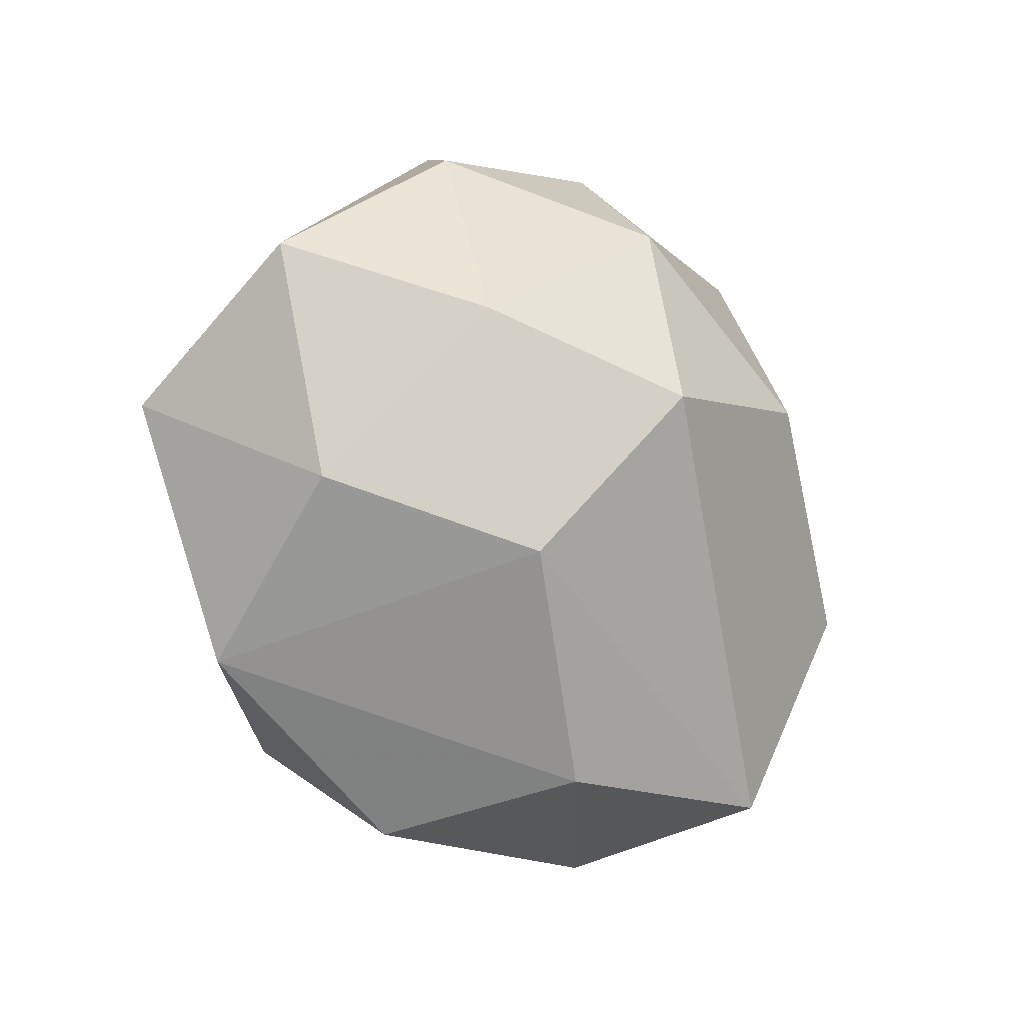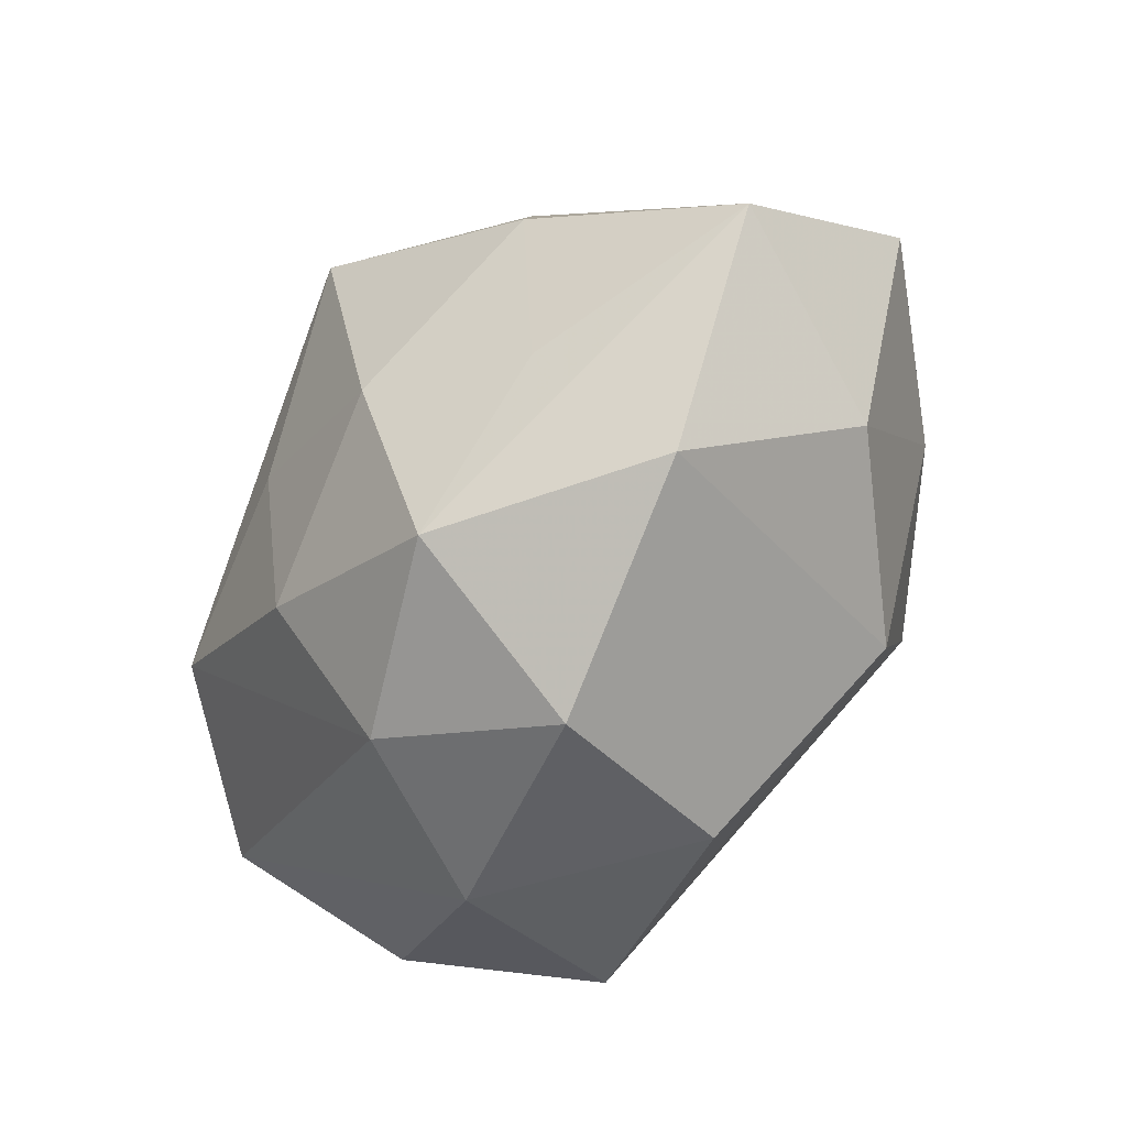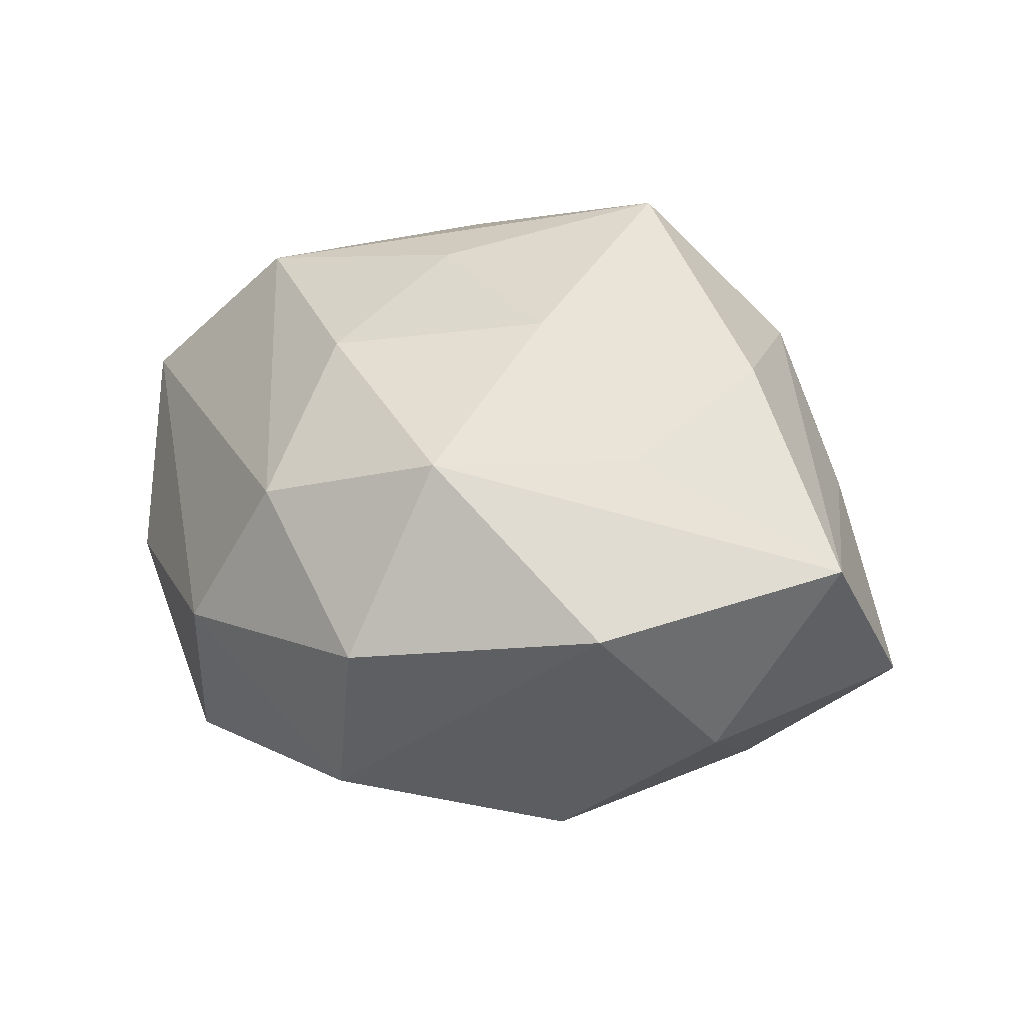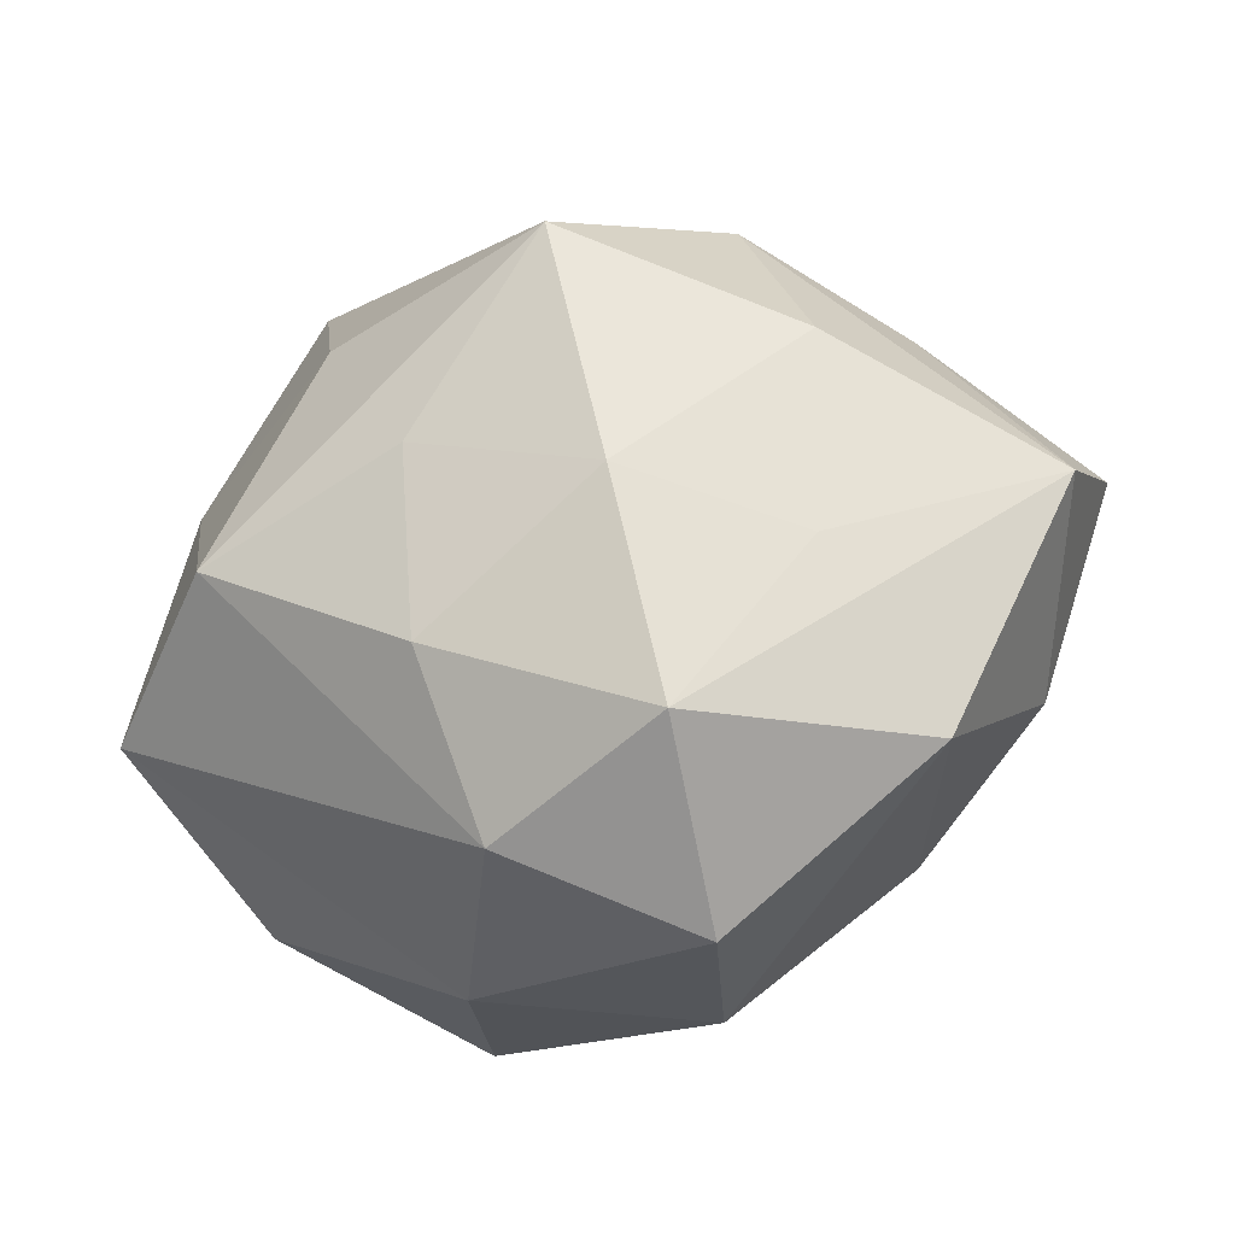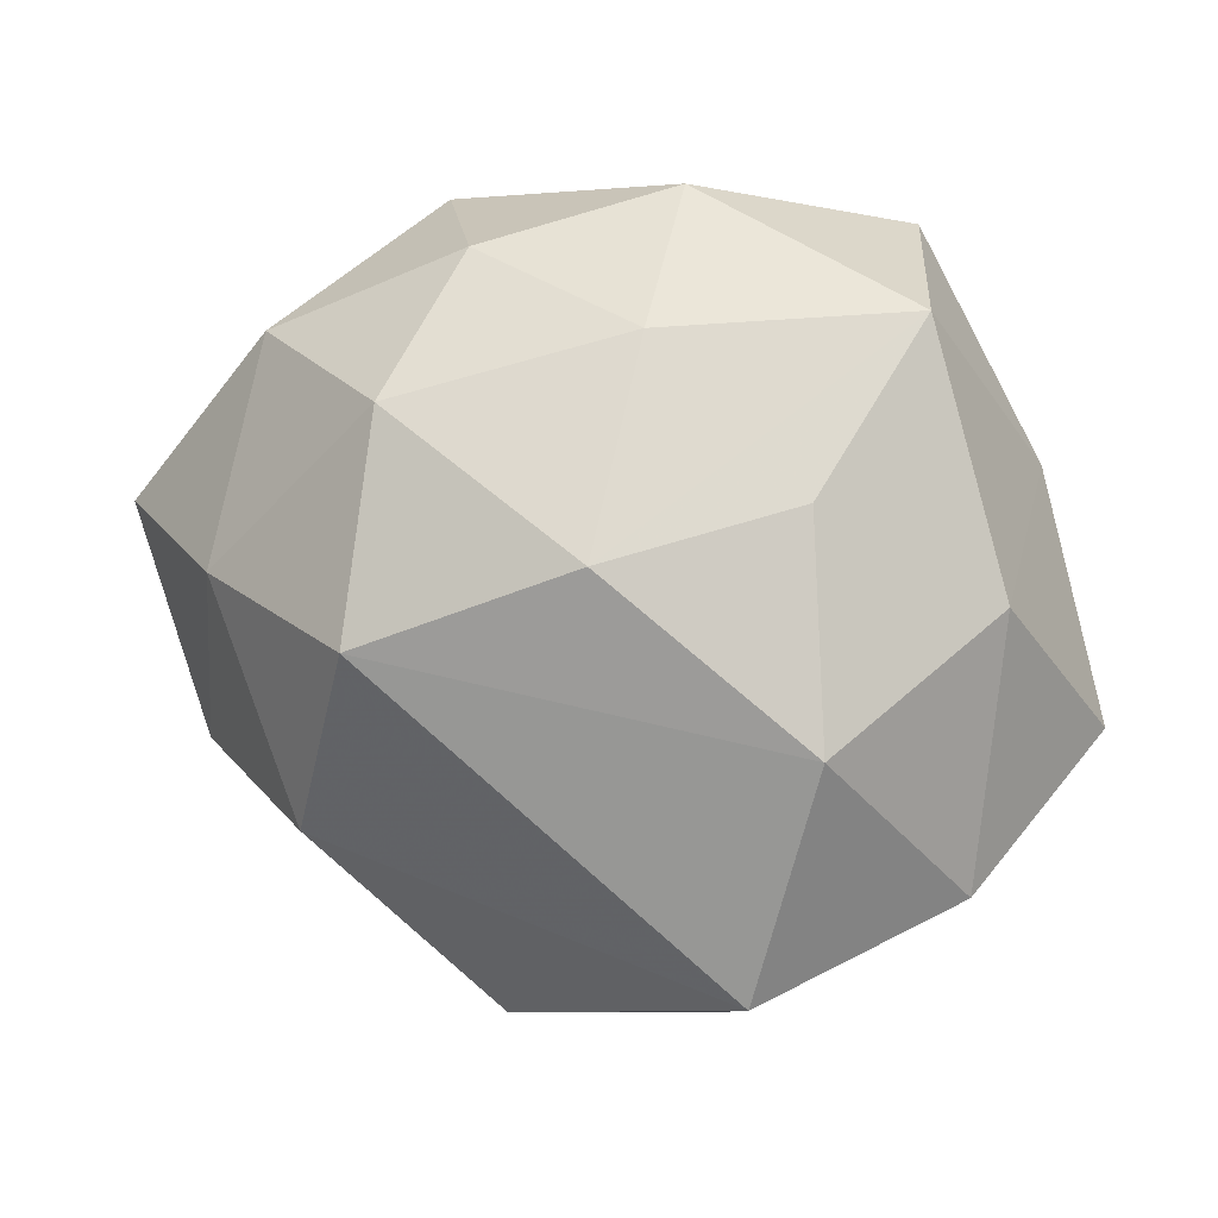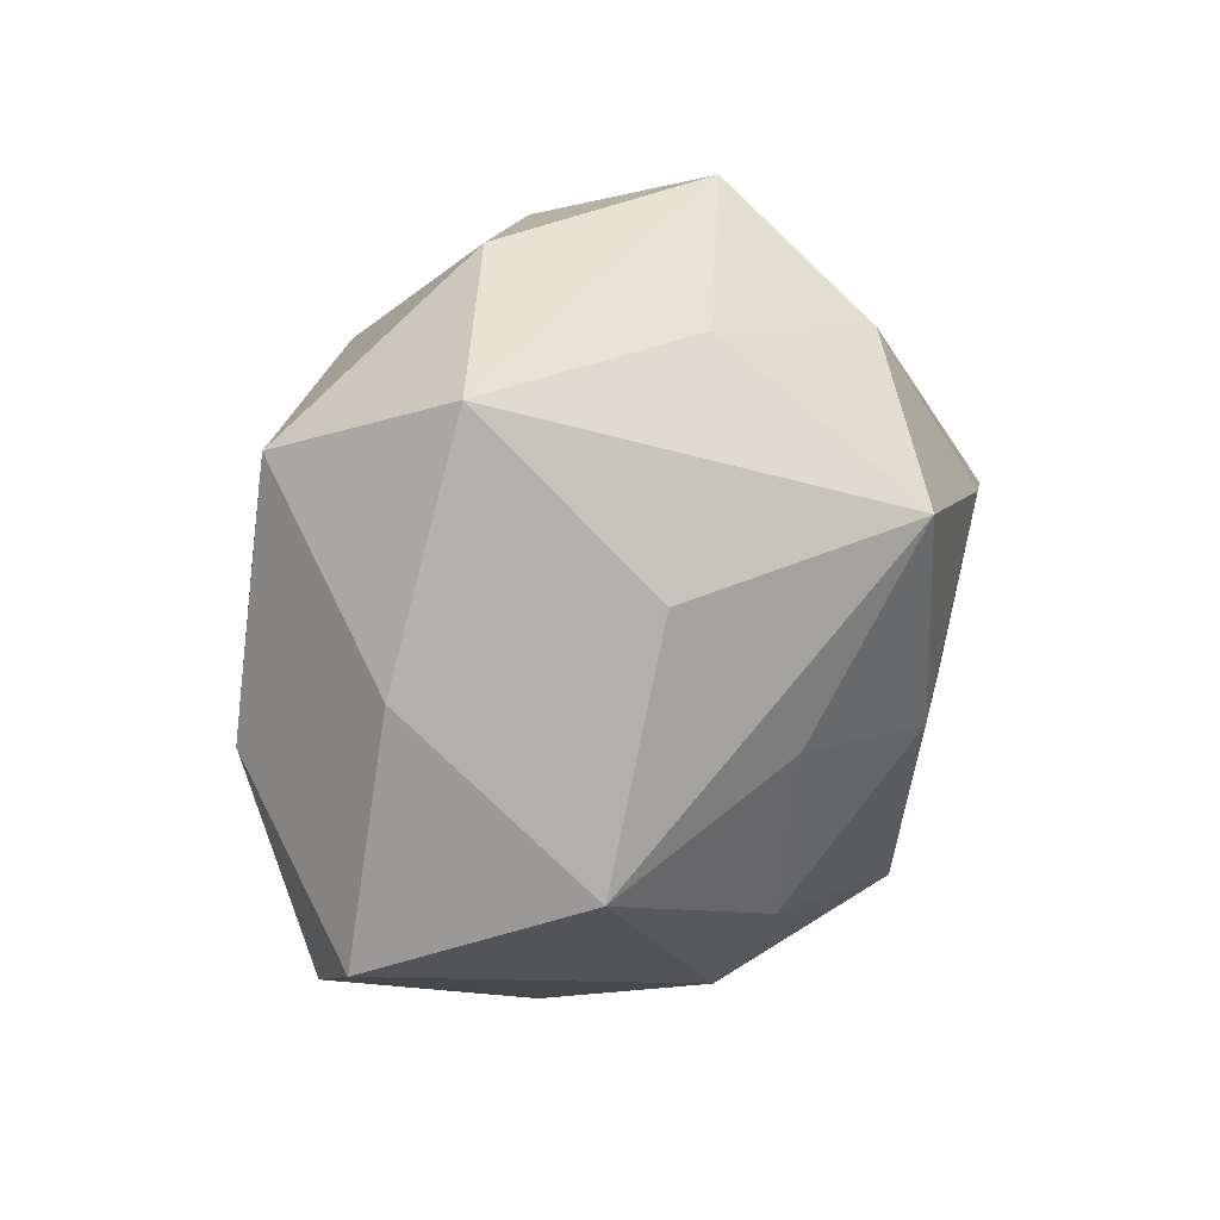
<metadata>
{"format":"obj","ext":"obj","renderer":"f3d","projection":"perspective","resolution":1024,"background":"white","views":[{"elev":-25.9,"azim":127.0,"up":"+Y"},{"elev":-50.8,"azim":52.0,"up":"+Y"},{"elev":35.3,"azim":39.6,"up":"+Z"},{"elev":-32.8,"azim":16.3,"up":"+Y"},{"elev":2.5,"azim":-165.3,"up":"+Y"},{"elev":31.8,"azim":-52.2,"up":"+Y"}]}
</metadata>
<code>
v -0.00865 0.001137 0.02391
v -0.02877 -0.02122 -0.005558
v 0.01934 -0.01636 -0.01732
v 0.009823 -0.02217 0.02075
v 0.01129 0.01506 -0.02335
v -0.008038 -0.01456 0.02193
v 0.01261 -0.002531 -0.02708
v 0.02561 0.01641 0.005485
v -0.005235 0.00364 -0.02675
v -0.01418 -0.02845 -0.01571
v 0.02652 0.002737 -0.01759
v -0.007275 0.02024 -0.01894
v 0.03799 0.007946 -0.004904
v 0.01991 -0.008367 0.01824
v -0.023 0.02936 0.005681
v 0.02078 0.007974 0.01994
v 0.009286 -0.03261 0.006708
v -0.007131 0.03173 -0.005732
v 0.007351 0.02673 -0.01355
v 0.01398 0.02295 0.01417
v -0.01933 0.007953 -0.01876
v 0.005352 -0.03041 -0.01064
v 0.03706 -0.001576 0.01093
v 0.02689 -0.02153 0.01042
v -0.03191 0.0003993 -0.00906
v -0.002999 0.02831 0.01128
v -0.004978 -0.02711 0.0142
v 0.006783 -0.004296 0.02492
v -0.03251 0.0107 0.006317
v -0.02061 -0.009951 -0.02094
v -0.01712 0.01527 0.01834
v 0.002651 0.01651 0.0268
v -0.03751 -0.009436 0.006175
v 0.03166 -0.01077 -0.004772
v -0.02584 -0.004026 0.01969
v -0.01058 -0.0317 0.0009098
v 0.02433 0.02091 -0.01109
v -0.02625 0.02172 -0.01
v 0.01318 0.03165 9.431e-05
f 11 3 7
f 7 3 10
f 19 18 39
f 39 18 15
f 12 18 19
f 13 23 34
f 34 11 13
f 3 11 34
f 4 27 17
f 31 32 15
f 31 35 32
f 5 11 7
f 5 12 19
f 9 5 7
f 12 5 9
f 22 10 3
f 2 10 36
f 17 27 36
f 36 22 17
f 10 22 36
f 8 23 13
f 13 39 8
f 15 32 26
f 26 39 15
f 29 31 15
f 35 31 29
f 30 25 21
f 21 9 30
f 30 10 2
f 2 25 30
f 7 10 30
f 30 9 7
f 15 18 38
f 18 12 38
f 21 25 38
f 38 9 21
f 12 9 38
f 38 29 15
f 25 29 38
f 24 34 23
f 24 4 17
f 23 4 24
f 17 22 24
f 3 34 24
f 24 22 3
f 6 35 27
f 27 4 6
f 4 28 6
f 13 11 37
f 11 5 37
f 37 5 19
f 37 39 13
f 19 39 37
f 20 8 39
f 20 26 32
f 39 26 20
f 23 8 20
f 33 25 2
f 33 29 25
f 35 29 33
f 2 36 33
f 27 35 33
f 33 36 27
f 14 4 23
f 14 28 4
f 1 28 32
f 1 6 28
f 32 35 1
f 35 6 1
f 16 20 32
f 23 20 16
f 32 28 16
f 16 14 23
f 28 14 16

</code>
